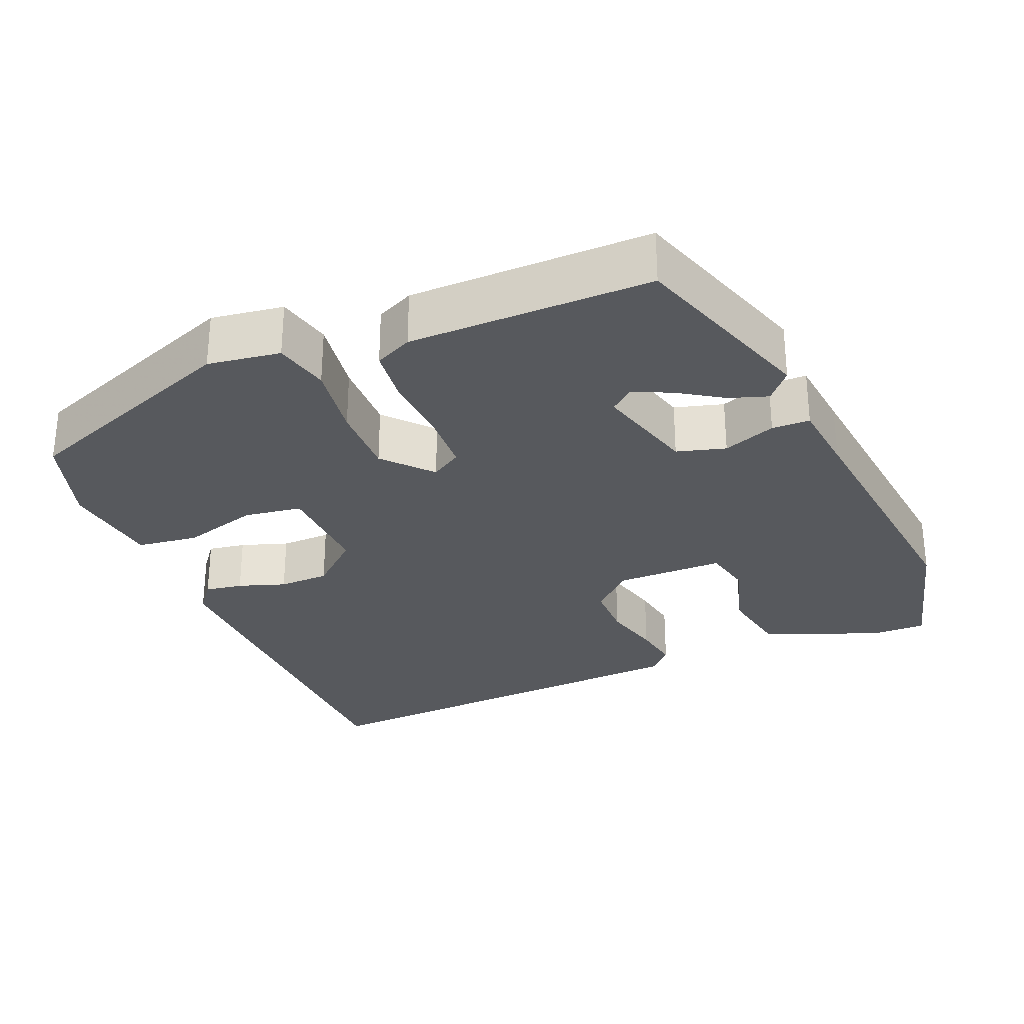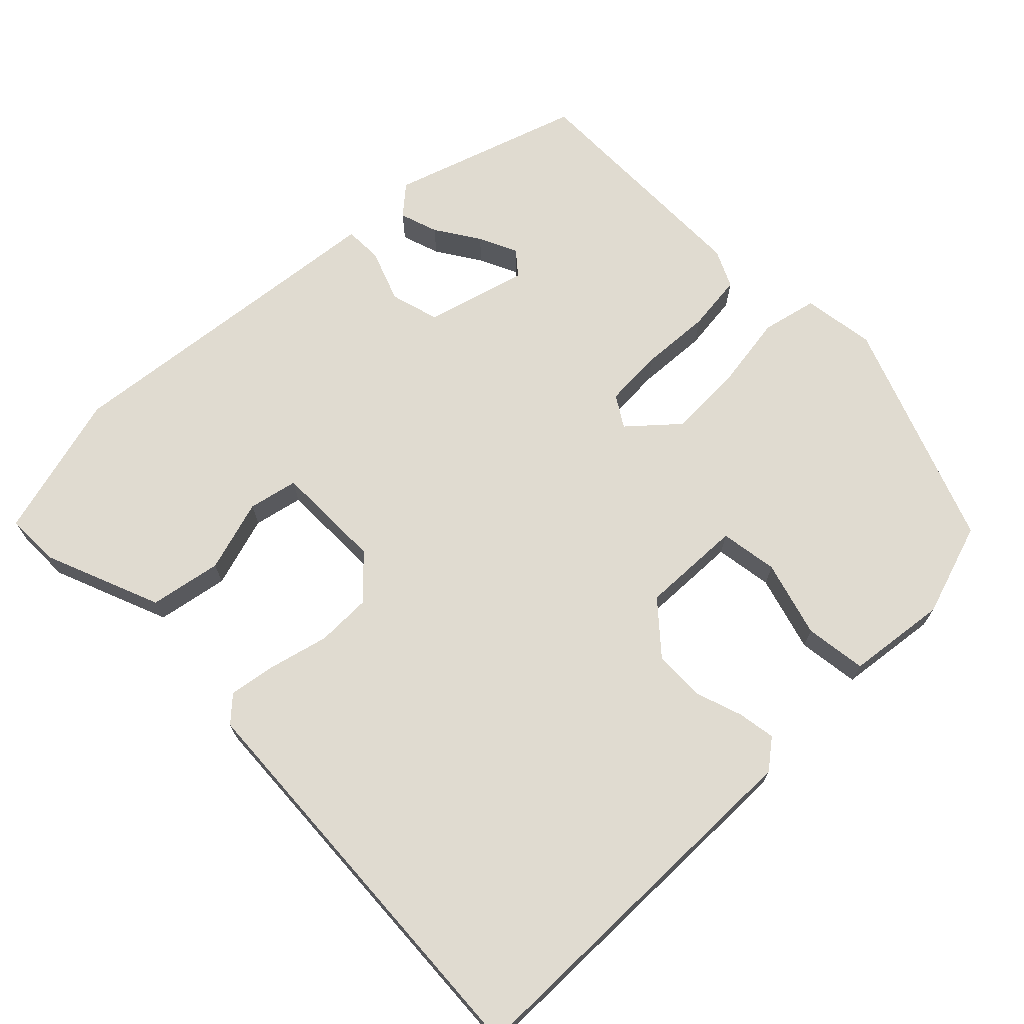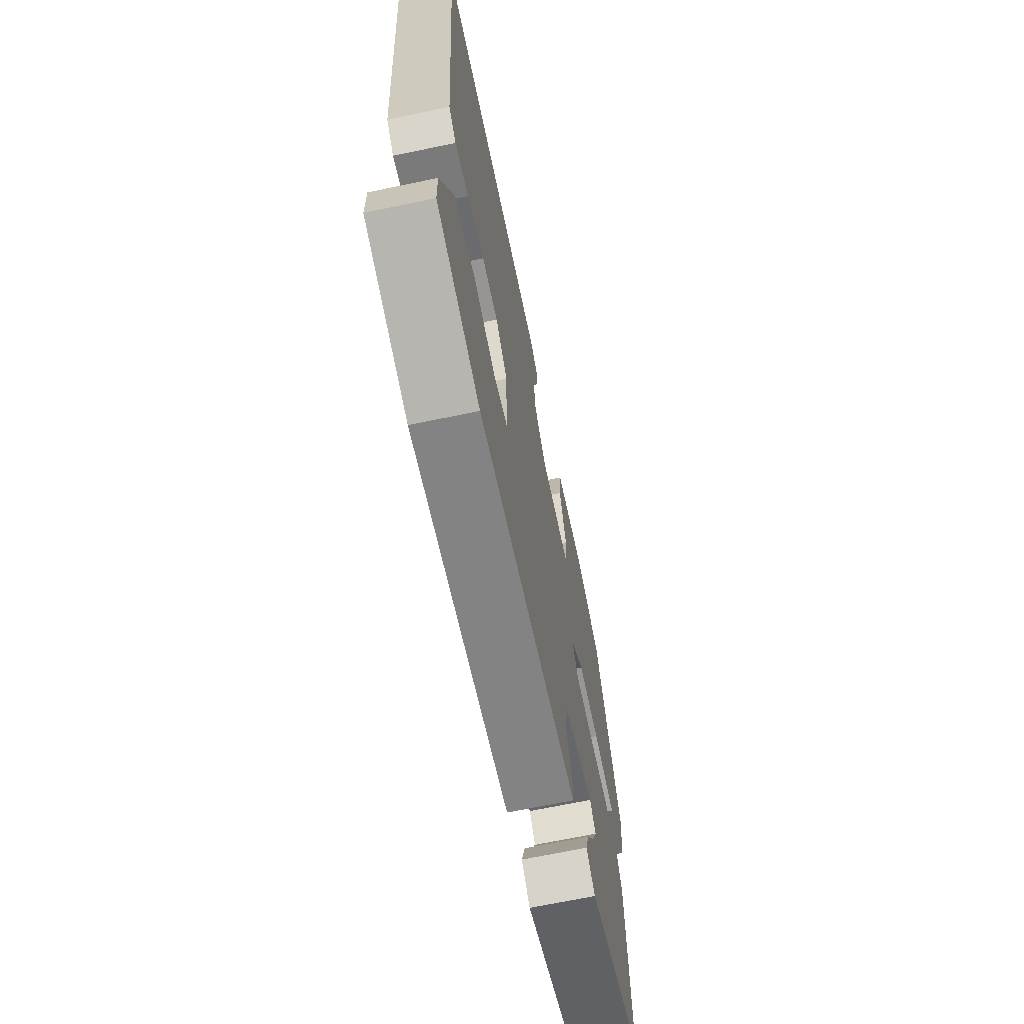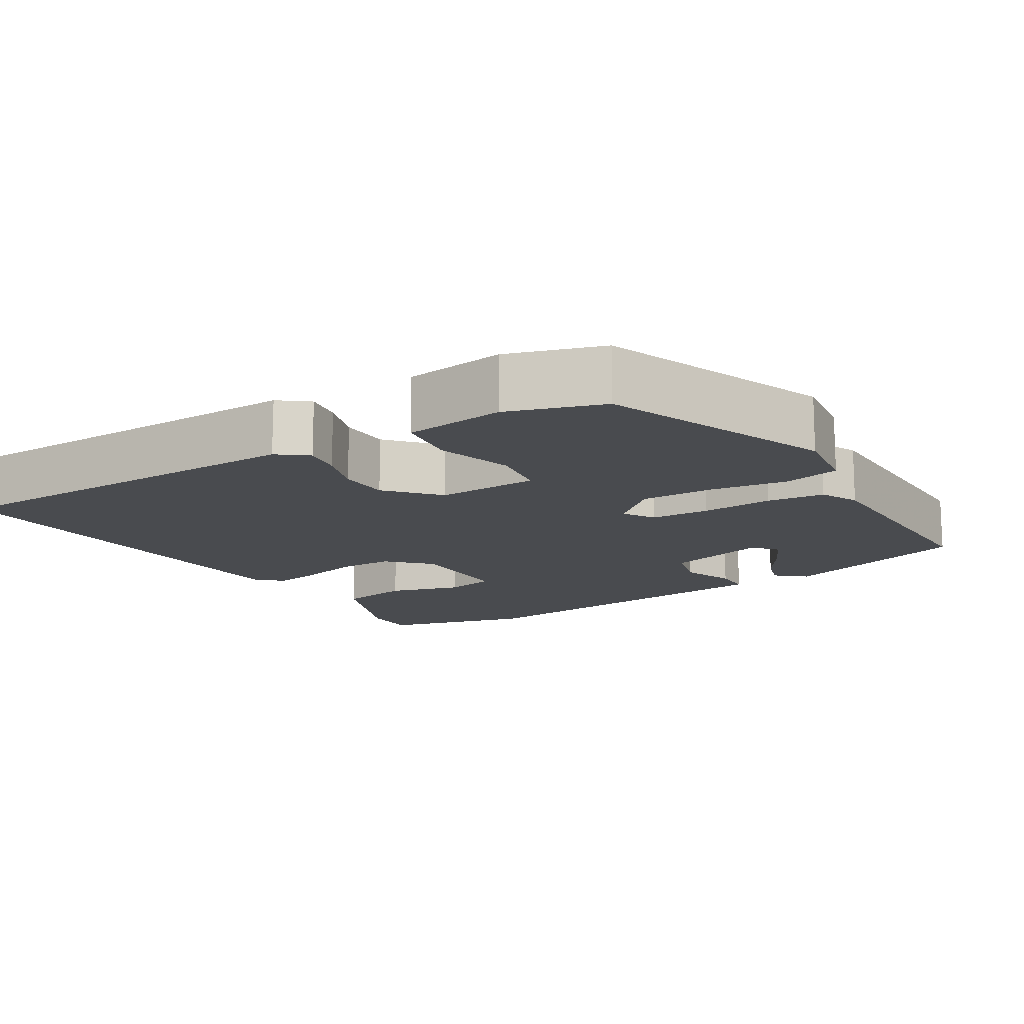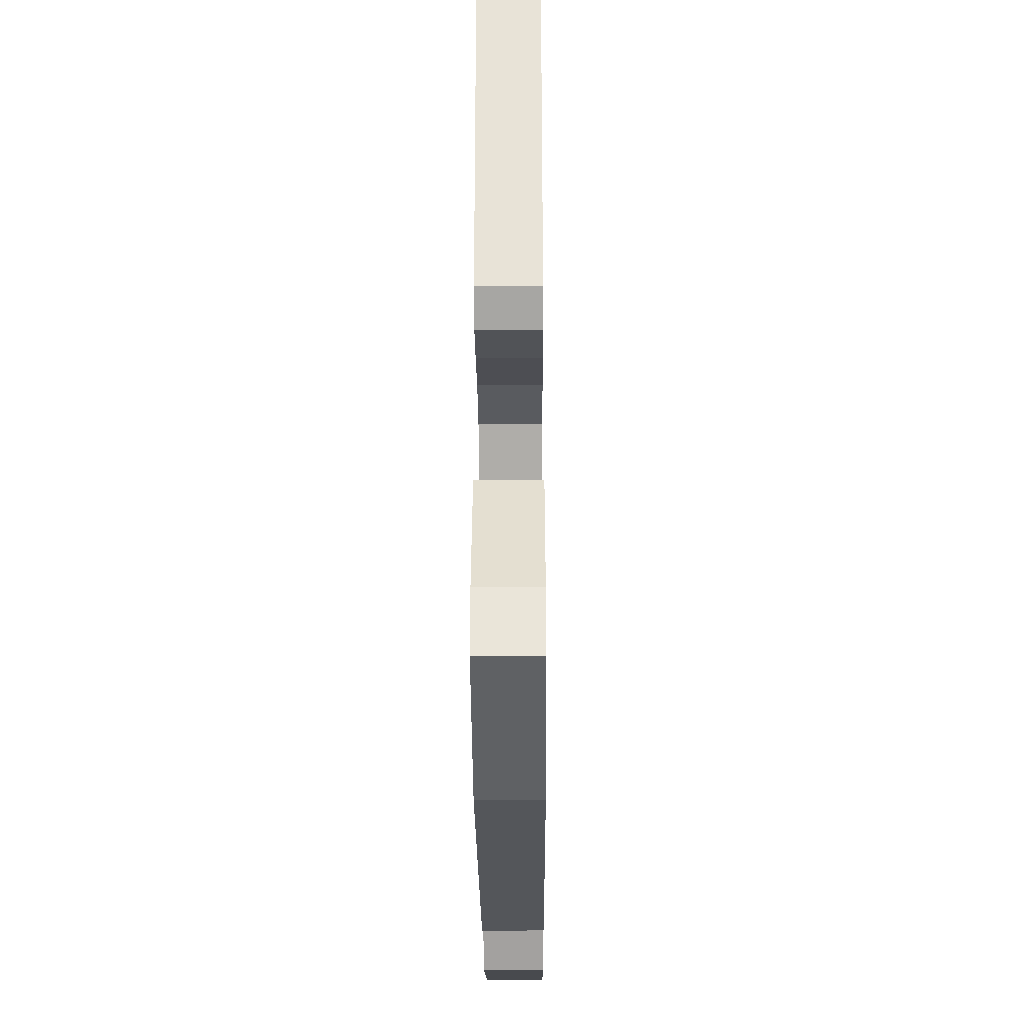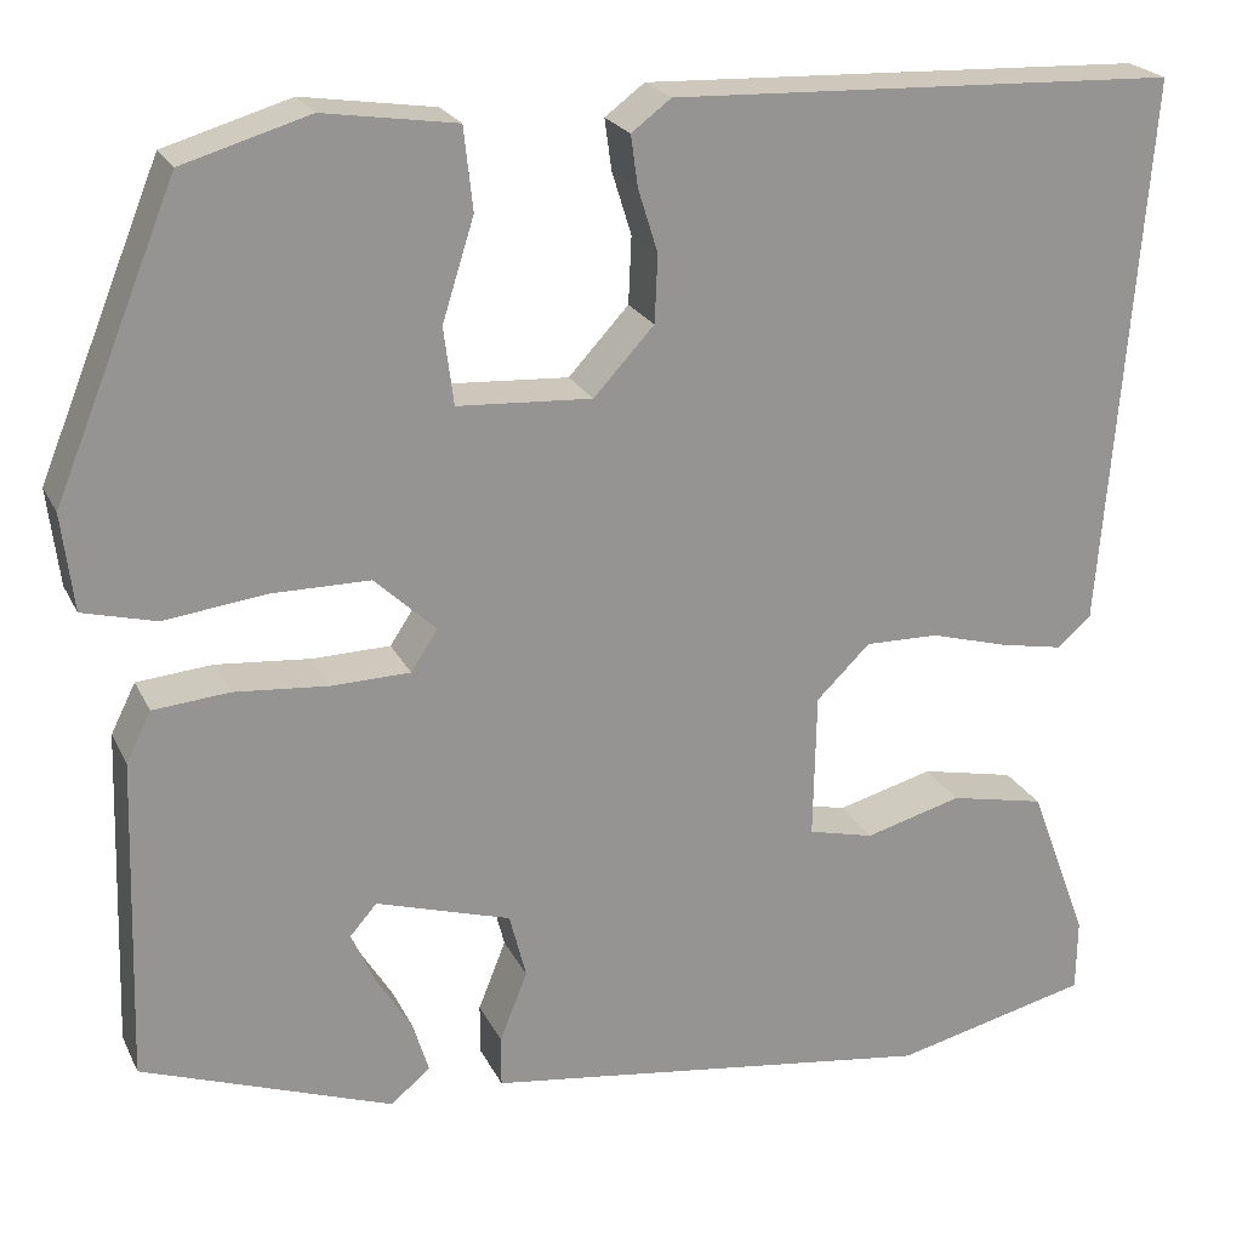
<metadata>
{"format":"obj","ext":"obj","renderer":"f3d","projection":"perspective","resolution":1024,"background":"white","views":[{"elev":-29.4,"azim":111.4,"up":"+Y"},{"elev":69.8,"azim":-45.9,"up":"+Y"},{"elev":-68.3,"azim":-78.2,"up":"+Z"},{"elev":-14.1,"azim":30.5,"up":"+Y"},{"elev":-32.8,"azim":-89.6,"up":"+Z"},{"elev":22.2,"azim":159.7,"up":"+Z"}]}
</metadata>
<code>
v -0.345 0.07 -0.538
v -0.543 0.07 -0.49
v -0.544 0.07 -0.417
v -0.485 0.07 -0.259
v -0.389 0.07 -0.239
v -0.291 0.07 -0.266
v -0.225 0.07 -0.25
v -0.228 0.07 -0.103
v -0.282 0.07 -0.05
v -0.356 0.07 -0.051
v -0.435 0.07 -0.073
v -0.499 0.07 -0.085
v -0.533 0.07 -0.055
v -0.578 0.07 0.502
v -0.066 0.07 0.521
v -0.026 0.07 0.491
v -0.033 0.07 0.44
v -0.053 0.07 0.376
v -0.05 0.07 0.308
v 0.011 0.07 0.242
v 0.147 0.07 0.25
v 0.157 0.07 0.328
v 0.125 0.07 0.43
v 0.134 0.07 0.513
v 0.268 0.07 0.533
v 0.396 0.07 0.495
v 0.519 0.07 0.193
v 0.507 0.07 0.095
v 0.433 0.07 0.076
v 0.33 0.07 0.089
v 0.231 0.07 0.089
v 0.169 0.07 0.031
v 0.196 0.07 -0.01
v 0.275 0.07 -0.012
v 0.37 0.07 -0.004
v 0.447 0.07 -0.011
v 0.472 0.07 -0.061
v 0.482 0.07 -0.387
v 0.229 0.07 -0.477
v 0.189 0.07 -0.444
v 0.205 0.07 -0.392
v 0.242 0.07 -0.332
v 0.265 0.07 -0.28
v 0.238 0.07 -0.249
v 0.102 0.07 -0.29
v 0.085 0.07 -0.356
v 0.113 0.07 -0.426
v 0.113 0.07 -0.477
v 0.014 0.07 -0.49
v -0.345 0 -0.538
v -0.543 0 -0.49
v -0.544 0 -0.417
v -0.485 0 -0.259
v -0.389 0 -0.239
v -0.291 0 -0.266
v -0.225 0 -0.25
v -0.228 0 -0.103
v -0.282 0 -0.05
v -0.356 0 -0.051
v -0.435 0 -0.073
v -0.499 0 -0.085
v -0.533 0 -0.055
v -0.578 0 0.502
v -0.066 0 0.521
v -0.026 0 0.491
v -0.033 0 0.44
v -0.053 0 0.376
v -0.05 0 0.308
v 0.011 0 0.242
v 0.147 0 0.25
v 0.157 0 0.328
v 0.125 0 0.43
v 0.134 0 0.513
v 0.268 0 0.533
v 0.396 0 0.495
v 0.519 0 0.193
v 0.507 0 0.095
v 0.433 0 0.076
v 0.33 0 0.089
v 0.231 0 0.089
v 0.169 0 0.031
v 0.196 0 -0.01
v 0.275 0 -0.012
v 0.37 0 -0.004
v 0.447 0 -0.011
v 0.472 0 -0.061
v 0.482 0 -0.387
v 0.229 0 -0.477
v 0.189 0 -0.444
v 0.205 0 -0.392
v 0.242 0 -0.332
v 0.265 0 -0.28
v 0.238 0 -0.249
v 0.102 0 -0.29
v 0.085 0 -0.356
v 0.113 0 -0.426
v 0.113 0 -0.477
v 0.014 0 -0.49
f 46 47 48 49
f 2 3 4
f 1 2 4
f 49 1 4
f 46 49 4
f 45 46 4
f 40 41 42
f 39 40 42
f 38 39 42
f 37 38 42
f 36 37 42
f 36 42 43
f 36 43 44
f 35 36 44
f 34 35 44
f 28 29 30
f 27 28 30
f 26 27 30
f 25 26 30
f 24 25 30
f 23 24 30
f 22 23 30
f 21 22 30 31
f 20 21 31 32
f 16 17 18
f 15 16 18
f 14 15 18
f 13 14 18
f 12 13 18
f 11 12 18
f 10 11 18
f 9 10 18 19
f 20 32 33
f 19 20 33
f 9 19 33
f 8 9 33
f 4 5 6
f 45 4 6
f 34 44 45
f 33 34 45
f 8 33 45
f 7 8 45
f 6 7 45
f 98 97 96 95
f 53 52 51
f 53 51 50
f 53 50 98
f 53 98 95
f 53 95 94
f 91 90 89
f 91 89 88
f 91 88 87
f 91 87 86
f 91 86 85
f 92 91 85
f 93 92 85
f 93 85 84
f 93 84 83
f 79 78 77
f 79 77 76
f 79 76 75
f 79 75 74
f 79 74 73
f 79 73 72
f 79 72 71
f 80 79 71 70
f 81 80 70 69
f 67 66 65
f 67 65 64
f 67 64 63
f 67 63 62
f 67 62 61
f 67 61 60
f 67 60 59
f 68 67 59 58
f 82 81 69
f 82 69 68
f 82 68 58
f 82 58 57
f 55 54 53
f 55 53 94
f 94 93 83
f 94 83 82
f 94 82 57
f 94 57 56
f 94 56 55
f 1 50 51 2
f 2 51 52 3
f 3 52 53 4
f 4 53 54 5
f 5 54 55 6
f 6 55 56 7
f 7 56 57 8
f 8 57 58 9
f 9 58 59 10
f 10 59 60 11
f 11 60 61 12
f 12 61 62 13
f 13 62 63 14
f 14 63 64 15
f 15 64 65 16
f 16 65 66 17
f 17 66 67 18
f 18 67 68 19
f 19 68 69 20
f 20 69 70 21
f 21 70 71 22
f 22 71 72 23
f 23 72 73 24
f 24 73 74 25
f 25 74 75 26
f 26 75 76 27
f 27 76 77 28
f 28 77 78 29
f 29 78 79 30
f 30 79 80 31
f 31 80 81 32
f 32 81 82 33
f 33 82 83 34
f 34 83 84 35
f 35 84 85 36
f 36 85 86 37
f 37 86 87 38
f 38 87 88 39
f 39 88 89 40
f 40 89 90 41
f 41 90 91 42
f 42 91 92 43
f 43 92 93 44
f 44 93 94 45
f 45 94 95 46
f 46 95 96 47
f 47 96 97 48
f 48 97 98 49
f 49 98 50 1

</code>
